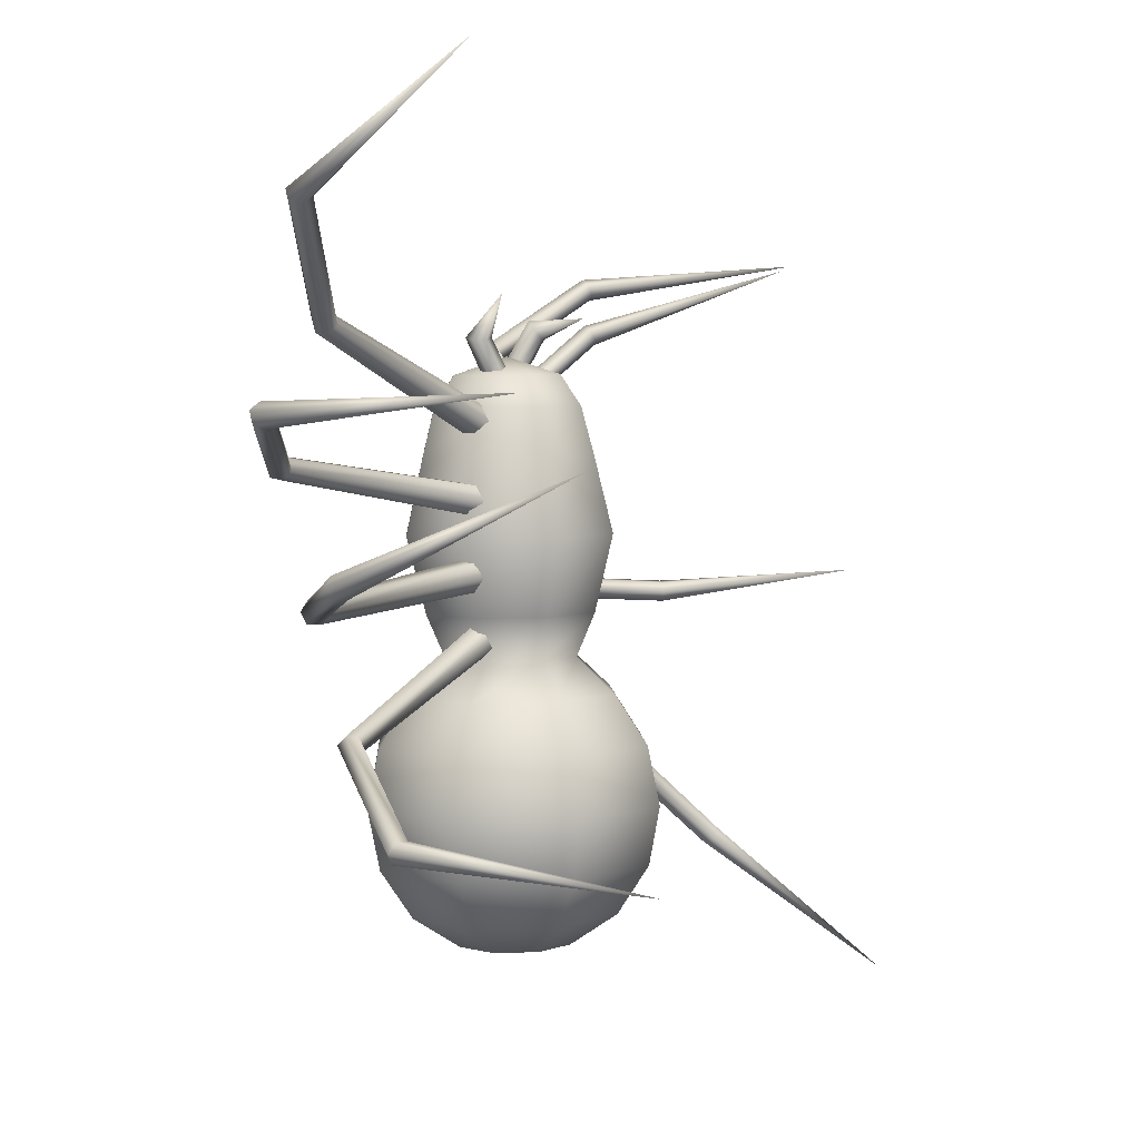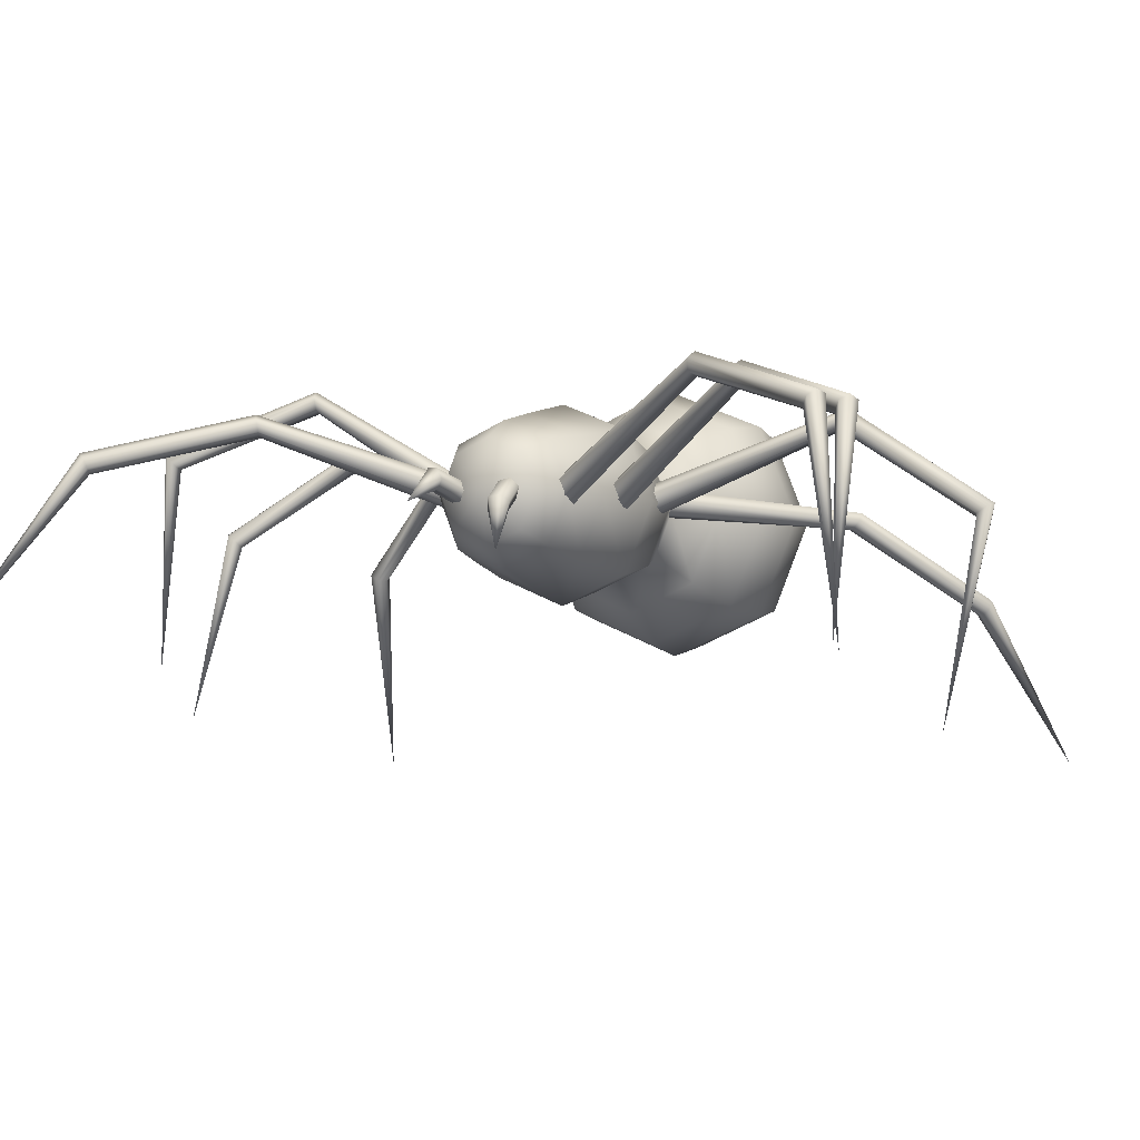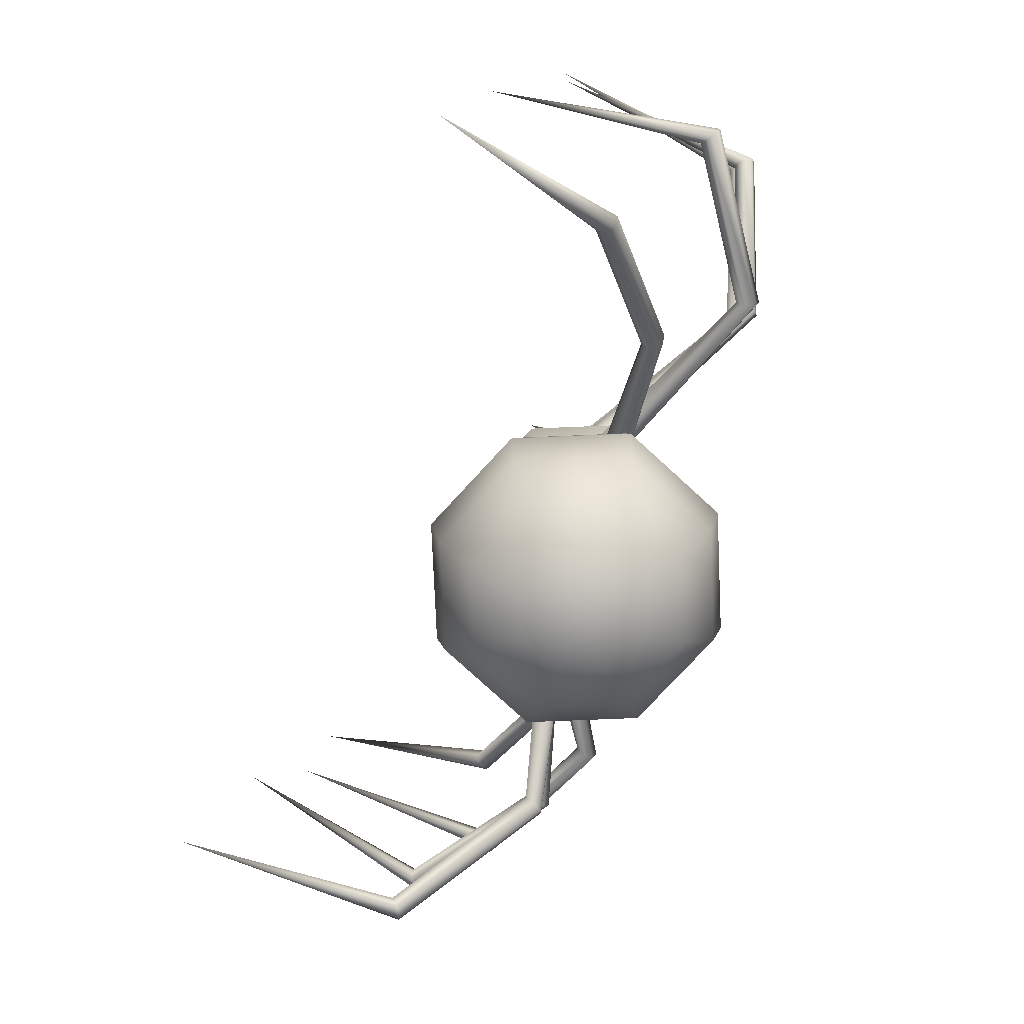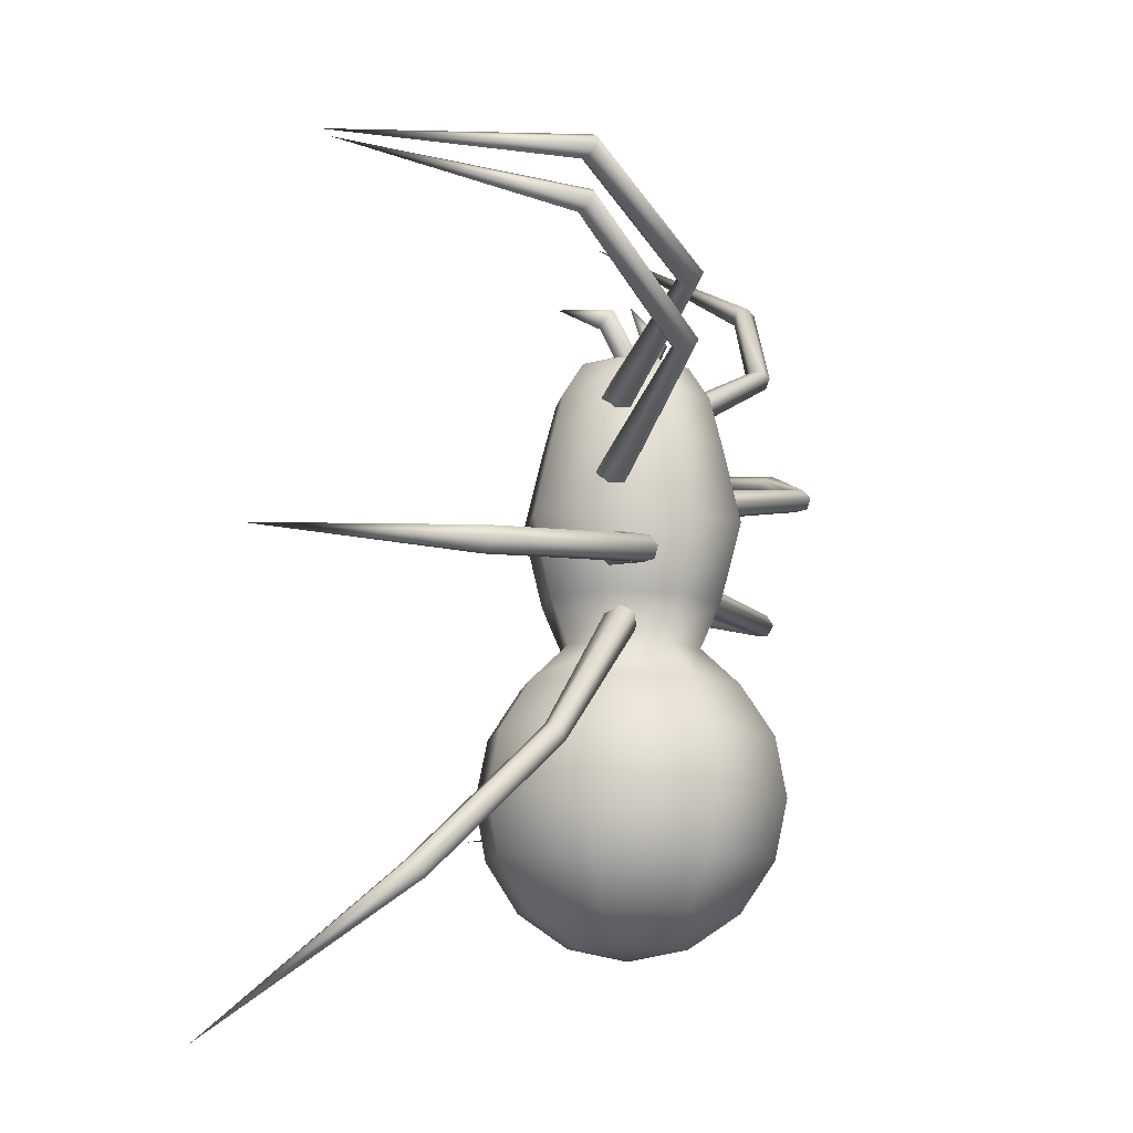
<metadata>
{"format":"obj","ext":"obj","renderer":"f3d","projection":"perspective","resolution":1024,"background":"white","views":[{"elev":4.4,"azim":-70.4,"up":"+Z"},{"elev":-3.3,"azim":29.5,"up":"+Y"},{"elev":-77.0,"azim":70.0,"up":"+Z"},{"elev":-10.1,"azim":104.8,"up":"+Z"}]}
</metadata>
<code>
o Sphere
v -0.2684 0.2039 -1.567
v -0.4686 0.2056 -1.433
v -0.6023 0.2083 -1.233
v -0.6493 0.2114 -0.997
v -0.6023 0.2145 -0.7609
v -0.4686 0.2172 -0.5607
v -0.3112 0.2191 -0.4172
v -0.2295 0.4162 -0.4198
v -0.3408 0.5256 -0.5648
v -0.4354 0.6175 -0.7662
v -0.4686 0.6476 -1.003
v -0.4354 0.6113 -1.238
v -0.3408 0.5141 -1.437
v -0.1993 0.3708 -1.569
v -0.0323 0.2032 -1.614
v -0.0323 0.4399 -1.57
v -0.0323 0.6419 -1.439
v -0.0323 0.7782 -1.241
v -0.0323 0.8283 -1.005
v -0.0323 0.7845 -0.7684
v -0.0323 0.6534 -0.5665
v -0.0323 0.4979 -0.4209
v 0.1649 0.4162 -0.4198
v 0.2762 0.5256 -0.5648
v 0.3708 0.6175 -0.7662
v 0.404 0.6476 -1.003
v 0.3708 0.6113 -1.238
v 0.2762 0.5141 -1.437
v 0.1347 0.3708 -1.569
v 0.2038 0.2039 -1.567
v 0.404 0.2056 -1.433
v 0.5377 0.2083 -1.233
v 0.5847 0.2114 -0.997
v 0.5377 0.2145 -0.7609
v 0.404 0.2172 -0.5607
v 0.2466 0.2191 -0.4172
v 0.1649 0.02189 -0.4146
v 0.2762 -0.09131 -0.5567
v 0.3708 -0.1885 -0.7556
v 0.404 -0.2248 -0.9912
v 0.3708 -0.1948 -1.228
v 0.2762 -0.1028 -1.429
v 0.1347 0.03691 -1.565
v -0.0323 -0.03224 -1.564
v -0.0323 -0.2306 -1.427
v -0.0323 -0.3617 -1.226
v -0.0323 -0.4055 -0.9888
v -0.0323 -0.3555 -0.7534
v -0.0323 -0.2191 -0.555
v -0.0323 -0.05978 -0.4135
v -0.2295 0.02189 -0.4146
v -0.3408 -0.09131 -0.5567
v -0.4354 -0.1885 -0.7556
v -0.4686 -0.2248 -0.9912
v -0.4354 -0.1948 -1.228
v -0.3408 -0.1028 -1.429
v -0.1993 0.03691 -1.565
v -0.3902 0.2214 -0.239
v -0.2854 0.4745 -0.2424
v -0.0323 0.5793 -0.2438
v 0.2208 0.4745 -0.2424
v 0.3256 0.2214 -0.239
v 0.2208 -0.03164 -0.2357
v -0.0323 -0.1365 -0.2343
v -0.2854 -0.03164 -0.2357
v -0.469 0.2255 0.07041
v -0.3411 0.5343 0.06633
v -0.0323 0.6622 0.06464
v 0.2765 0.5343 0.06633
v 0.4044 0.2255 0.07041
v 0.2765 -0.08327 0.0745
v -0.0323 -0.2112 0.07619
v -0.3411 -0.08327 0.0745
v -0.2893 0.4865 0.3684
v -0.3958 0.2295 0.3718
v -0.0323 0.5929 0.367
v 0.2247 0.4865 0.3684
v 0.3312 0.2295 0.3718
v 0.2247 -0.02749 0.3752
v -0.0323 -0.1339 0.3766
v -0.2893 -0.02749 0.3752
v -0.252 0.4518 0.566
v -0.343 0.2321 0.5689
v -0.0323 0.5427 0.5647
v 0.1874 0.4518 0.566
v 0.2784 0.2321 0.5689
v 0.1874 0.01245 0.5718
v -0.0323 -0.07854 0.573
v -0.252 0.01245 0.5718
v -0.1922 0.3936 0.6919
v -0.2584 0.2338 0.694
v -0.0323 0.4598 0.691
v 0.1275 0.3936 0.6919
v 0.1938 0.2338 0.694
v 0.1275 0.07392 0.6961
v -0.0323 0.007718 0.697
v -0.1922 0.07392 0.6961
v -0.0323 0.2347 0.7666
v 0.2537 0.2871 0.4692
v 0.2778 0.2248 0.465
v 0.2732 0.1835 0.5176
v 0.2444 0.2046 0.5743
v 0.2203 0.2669 0.5785
v 0.2249 0.3082 0.5259
v 0.9782 0.7154 0.7391
v 0.9775 0.6671 0.7286
v 0.9597 0.6348 0.7616
v 0.9427 0.6509 0.8052
v 0.9435 0.6992 0.8158
v 0.9613 0.7315 0.7827
v 1.624 0.4958 1.041
v 1.601 0.4579 1.019
v 1.566 0.4326 1.043
v 1.554 0.4452 1.09
v 1.577 0.4831 1.112
v 1.612 0.5083 1.087
v 1.724 -0.4488 1.166
v 1.693 -0.4194 1.147
v 1.655 0.5092 0.8797
v 1.618 0.4891 0.9048
v 1.594 0.4497 0.8866
v 1.608 0.4303 0.8433
v 1.646 0.4504 0.8182
v 1.669 0.4899 0.8364
v 1.032 0.7261 0.5183
v 1.012 0.6952 0.5513
v 1.011 0.6467 0.5422
v 1.03 0.629 0.5003
v 1.05 0.6598 0.4673
v 1.051 0.7084 0.4764
v 0.3102 0.3067 0.218
v 0.3031 0.2646 0.2695
v 0.3275 0.2023 0.2655
v 0.359 0.1822 0.2099
v 0.3662 0.2244 0.1584
v 0.3418 0.2867 0.1624
v 0.3388 0.2929 -0.1315
v 0.3468 0.2284 -0.1474
v 0.3634 0.184 -0.1
v 0.3719 0.2043 -0.03672
v 0.3639 0.2689 -0.02086
v 0.3473 0.3132 -0.06827
v 1.156 0.5911 -0.2813
v 1.139 0.5452 -0.2883
v 1.134 0.5146 -0.2498
v 1.146 0.53 -0.2043
v 1.163 0.5759 -0.1973
v 1.168 0.6064 -0.2358
v 1.771 0.1745 -0.3407
v 1.73 0.1475 -0.3444
v 1.707 0.1323 -0.3035
v 1.725 0.144 -0.259
v 1.766 0.171 -0.2553
v 1.789 0.1862 -0.2962
v 1.603 -0.7542 -0.1695
v 1.565 -0.9138 -1.925
v 1.398 -0.1653 -1.336
v 1.395 -0.2042 -1.307
v 1.358 -0.2337 -1.313
v 1.323 -0.2243 -1.347
v 1.326 -0.1854 -1.376
v 1.364 -0.1558 -1.37
v 0.9759 0.2143 -0.8425
v 0.9765 0.1769 -0.8114
v 0.9432 0.1416 -0.8161
v 0.9093 0.1436 -0.8519
v 0.9087 0.181 -0.883
v 0.942 0.2164 -0.8783
v 0.2653 0.3099 -0.3198
v 0.2769 0.257 -0.2803
v 0.2463 0.1987 -0.2927
v 0.2042 0.1933 -0.3445
v 0.1926 0.2462 -0.3839
v 0.2232 0.3045 -0.3716
v -0.3047 0.2953 -0.3805
v -0.2979 0.2314 -0.3993
v -0.3152 0.182 -0.3574
v -0.3394 0.1967 -0.2967
v -0.3463 0.2606 -0.2779
v -0.3289 0.3099 -0.3198
v -1.116 0.4616 -0.6858
v -1.092 0.4189 -0.6927
v -1.092 0.3847 -0.6569
v -1.115 0.3933 -0.6143
v -1.139 0.436 -0.6074
v -1.139 0.4702 -0.6432
v -1.658 0.03392 -0.9649
v -1.617 0.005949 -0.964
v -1.605 -0.01879 -0.923
v -1.633 -0.01555 -0.8828
v -1.674 0.01241 -0.8836
v -1.686 0.03715 -0.9247
v -1.628 -0.9229 -1.024
v -1.781 -0.7106 0.3916
v -1.886 0.1665 -0.001398
v -1.857 0.1602 0.03807
v -1.819 0.1292 0.0358
v -1.809 0.1045 -0.005932
v -1.838 0.1108 -0.0454
v -1.877 0.1418 -0.04313
v -1.26 0.5572 -0.1488
v -1.249 0.5336 -0.1072
v -1.232 0.4871 -0.1089
v -1.227 0.4642 -0.1523
v -1.239 0.4878 -0.194
v -1.255 0.5343 -0.1922
v -0.4109 0.3132 -0.06827
v -0.4186 0.274 -0.01452
v -0.4255 0.2078 -0.02208
v -0.4247 0.1808 -0.08338
v -0.417 0.22 -0.1371
v -0.4101 0.2862 -0.1296
v -0.3901 0.2845 0.1653
v -0.4152 0.2229 0.1577
v -0.4195 0.1818 0.2105
v -0.3987 0.2024 0.2707
v -0.3736 0.264 0.2782
v -0.3693 0.3051 0.2255
v -1.133 0.7348 0.326
v -1.13 0.6866 0.3157
v -1.116 0.6546 0.351
v -1.106 0.6709 0.3965
v -1.109 0.7192 0.4068
v -1.122 0.7511 0.3715
v -1.798 0.4755 0.5368
v -1.769 0.4409 0.5182
v -1.735 0.4194 0.5471
v -1.731 0.4324 0.5947
v -1.761 0.467 0.6132
v -1.794 0.4885 0.5843
v -1.756 -0.4757 0.6463
v -1.938 -0.3831 1.79
v -1.647 0.4182 1.334
v -1.611 0.3962 1.36
v -1.595 0.3515 1.347
v -1.615 0.3287 1.308
v -1.651 0.3506 1.282
v -1.667 0.3954 1.295
v -1.064 0.5923 0.8909
v -1.038 0.565 0.9227
v -1.034 0.5167 0.9155
v -1.055 0.4958 0.8764
v -1.081 0.5231 0.8446
v -1.086 0.5714 0.8518
v -0.3061 0.3172 0.521
v -0.2865 0.2772 0.571
v -0.2989 0.2114 0.5682
v -0.331 0.1857 0.5153
v -0.3506 0.2257 0.4653
v -0.3382 0.2914 0.4682
v 0.1002 0.1916 0.9063
v 0.1505 0.2 0.9007
v 0.1766 0.1762 0.8635
v 0.1524 0.1439 0.8318
v 0.102 0.1355 0.8373
v 0.07595 0.1593 0.8746
v 0.1404 -0.02539 0.9156
v 0.09101 0.2892 0.7134
v 0.04324 0.2761 0.7277
v 0.1247 0.2527 0.6998
v 0.1107 0.2032 0.7004
v 0.06296 0.1901 0.7146
v 0.02922 0.2265 0.7283
v -0.1075 0.2255 0.6985
v -0.1413 0.1901 0.7146
v -0.189 0.1893 0.6953
v -0.203 0.2239 0.6598
v -0.1215 0.2602 0.663
v -0.1693 0.2594 0.6436
v -0.2187 0.1798 1.009
v -0.1543 0.2814 0.8495
v -0.1803 0.2382 0.84
v -0.2307 0.2403 0.8301
v -0.2549 0.2856 0.8297
v -0.2288 0.3287 0.8392
v -0.1785 0.3267 0.8491
f 1 14 15
f 14 16 15
f 16 29 15
f 29 30 15
f 30 43 15
f 43 44 15
f 44 57 15
f 57 1 15
f 90 91 98
f 92 90 98
f 93 92 98
f 94 93 98
f 95 94 98
f 96 95 98
f 97 96 98
f 91 97 98
f 112 111 117
f 113 112 117
f 114 113 117
f 115 114 117
f 116 115 117
f 111 116 117
f 124 119 118
f 119 120 118
f 120 121 118
f 121 122 118
f 122 123 118
f 123 124 118
f 150 149 155
f 151 150 155
f 152 151 155
f 153 152 155
f 154 153 155
f 149 154 155
f 162 157 156
f 157 158 156
f 158 159 156
f 159 160 156
f 160 161 156
f 161 162 156
f 188 193 187
f 189 193 188
f 190 193 189
f 191 193 190
f 192 193 191
f 187 193 192
f 200 194 195
f 195 194 196
f 196 194 197
f 197 194 198
f 198 194 199
f 199 194 200
f 226 231 225
f 227 231 226
f 228 231 227
f 229 231 228
f 230 231 229
f 225 231 230
f 238 232 233
f 233 232 234
f 234 232 235
f 235 232 236
f 236 232 237
f 237 232 238
f 251 257 252
f 252 257 253
f 253 257 254
f 254 257 255
f 255 257 256
f 256 257 251
f 271 276 270
f 272 271 270
f 273 272 270
f 274 273 270
f 275 274 270
f 276 275 270
f 276 269 275
f 276 268 269
f 275 269 274
f 274 269 267
f 274 267 273
f 273 267 266
f 273 266 272
f 272 266 265
f 272 264 271
f 272 265 264
f 271 268 276
f 271 264 268
f 256 251 259
f 256 259 263
f 255 256 263
f 255 263 262
f 254 255 261
f 255 262 261
f 253 254 260
f 254 261 260
f 252 253 258
f 253 260 258
f 251 252 258
f 251 258 259
f 250 243 244
f 250 249 243
f 249 242 243
f 249 248 242
f 248 247 242
f 242 247 241
f 247 246 241
f 241 246 240
f 246 245 240
f 240 245 239
f 245 244 239
f 245 250 244
f 243 237 244
f 244 237 238
f 242 236 243
f 243 236 237
f 241 236 242
f 241 235 236
f 240 235 241
f 240 234 235
f 239 234 240
f 239 233 234
f 244 238 239
f 239 238 233
f 219 225 224
f 224 225 230
f 224 229 223
f 224 230 229
f 223 228 222
f 223 229 228
f 222 227 221
f 222 228 227
f 221 227 220
f 220 227 226
f 220 226 219
f 219 226 225
f 218 219 224
f 218 213 219
f 217 218 223
f 223 218 224
f 216 217 222
f 222 217 223
f 215 216 221
f 221 216 222
f 214 221 220
f 214 215 221
f 213 220 219
f 213 214 220
f 212 205 206
f 212 211 205
f 211 204 205
f 211 210 204
f 210 209 204
f 204 209 203
f 209 208 203
f 203 208 202
f 208 207 202
f 202 207 201
f 207 206 201
f 207 212 206
f 205 199 206
f 206 199 200
f 204 198 205
f 205 198 199
f 203 198 204
f 203 197 198
f 202 197 203
f 202 196 197
f 201 196 202
f 201 195 196
f 206 200 201
f 201 200 195
f 181 187 186
f 186 187 192
f 186 191 185
f 186 192 191
f 185 190 184
f 185 191 190
f 184 189 183
f 184 190 189
f 183 189 182
f 182 189 188
f 182 188 181
f 181 188 187
f 180 181 186
f 180 175 181
f 179 180 185
f 185 180 186
f 178 179 184
f 184 179 185
f 177 178 183
f 183 178 184
f 176 183 182
f 176 177 183
f 175 182 181
f 175 176 182
f 174 168 167
f 174 167 173
f 173 167 166
f 173 166 172
f 172 166 171
f 166 165 171
f 171 165 170
f 165 164 170
f 170 164 169
f 164 163 169
f 169 163 168
f 169 168 174
f 167 168 161
f 168 162 161
f 166 167 160
f 167 161 160
f 165 166 160
f 165 160 159
f 164 165 159
f 164 159 158
f 163 164 158
f 163 158 157
f 168 163 162
f 163 157 162
f 143 148 149
f 148 154 149
f 148 147 153
f 148 153 154
f 147 146 152
f 147 152 153
f 146 145 151
f 146 151 152
f 145 144 151
f 144 150 151
f 144 143 150
f 143 149 150
f 142 148 143
f 142 143 137
f 141 147 142
f 147 148 142
f 140 146 141
f 146 147 141
f 139 145 140
f 145 146 140
f 138 144 145
f 138 145 139
f 137 143 144
f 137 144 138
f 136 130 129
f 136 129 135
f 135 129 128
f 135 128 134
f 134 128 133
f 128 127 133
f 133 127 132
f 127 126 132
f 132 126 131
f 126 125 131
f 131 125 130
f 131 130 136
f 129 130 123
f 130 124 123
f 128 129 122
f 129 123 122
f 127 128 122
f 127 122 121
f 126 127 121
f 126 121 120
f 125 126 120
f 125 120 119
f 130 125 124
f 125 119 124
f 105 110 111
f 110 116 111
f 110 109 115
f 110 115 116
f 109 108 114
f 109 114 115
f 108 107 113
f 108 113 114
f 107 106 113
f 106 112 113
f 106 105 112
f 105 111 112
f 104 110 105
f 104 105 99
f 103 109 104
f 109 110 104
f 102 108 103
f 108 109 103
f 101 107 102
f 107 108 102
f 100 106 107
f 100 107 101
f 99 105 106
f 99 106 100
f 83 89 97
f 83 97 91
f 89 88 96
f 89 96 97
f 88 87 95
f 88 95 96
f 87 86 94
f 87 94 95
f 86 85 93
f 86 93 94
f 85 84 92
f 85 92 93
f 84 82 90
f 84 90 92
f 82 83 91
f 82 91 90
f 75 81 89
f 75 89 83
f 81 80 88
f 81 88 89
f 80 79 87
f 80 87 88
f 79 78 86
f 79 86 87
f 78 77 85
f 78 85 86
f 77 76 84
f 77 84 85
f 76 74 82
f 76 82 84
f 74 75 83
f 74 83 82
f 66 73 81
f 66 81 75
f 73 72 80
f 73 80 81
f 72 71 79
f 72 79 80
f 71 70 78
f 71 78 79
f 70 69 77
f 70 77 78
f 69 68 76
f 69 76 77
f 68 67 74
f 68 74 76
f 67 66 75
f 67 75 74
f 58 65 73
f 58 73 66
f 65 64 72
f 65 72 73
f 64 63 71
f 64 71 72
f 63 62 70
f 63 70 71
f 62 61 69
f 62 69 70
f 61 60 68
f 61 68 69
f 60 59 67
f 60 67 68
f 59 58 66
f 59 66 67
f 7 51 65
f 7 65 58
f 51 50 64
f 51 64 65
f 50 37 63
f 50 63 64
f 37 36 62
f 37 62 63
f 36 23 61
f 36 61 62
f 23 22 60
f 23 60 61
f 22 8 59
f 22 59 60
f 8 7 58
f 8 58 59
f 51 7 6
f 51 6 52
f 52 6 5
f 52 5 53
f 53 5 4
f 53 4 54
f 54 4 55
f 4 3 55
f 55 3 2
f 55 2 56
f 1 57 56
f 1 56 2
f 45 56 57
f 45 57 44
f 46 55 56
f 46 56 45
f 47 54 46
f 54 55 46
f 48 53 54
f 48 54 47
f 49 52 53
f 49 53 48
f 50 51 52
f 50 52 49
f 37 50 49
f 37 49 38
f 38 49 48
f 38 48 39
f 39 48 47
f 39 47 40
f 40 47 46
f 40 46 41
f 41 46 45
f 41 45 42
f 42 45 44
f 42 44 43
f 31 42 43
f 31 43 30
f 32 41 42
f 32 42 31
f 33 40 41
f 33 41 32
f 34 39 40
f 34 40 33
f 35 38 39
f 35 39 34
f 36 37 38
f 36 38 35
f 23 36 35
f 23 35 24
f 24 35 34
f 24 34 25
f 25 34 33
f 25 33 26
f 26 33 32
f 26 32 27
f 27 32 31
f 27 31 28
f 28 31 30
f 28 30 29
f 17 28 29
f 17 29 16
f 18 27 28
f 18 28 17
f 19 26 27
f 19 27 18
f 20 25 26
f 20 26 19
f 21 24 25
f 21 25 20
f 22 23 24
f 22 24 21
f 8 22 21
f 8 21 9
f 9 21 20
f 9 20 10
f 10 20 19
f 10 19 11
f 11 19 18
f 11 18 12
f 12 18 17
f 12 17 13
f 13 17 16
f 13 16 14
f 14 1 2
f 14 2 13
f 3 12 13
f 3 13 2
f 4 11 12
f 4 12 3
f 5 10 11
f 5 11 4
f 6 9 10
f 6 10 5
f 7 8 9
f 7 9 6

</code>
